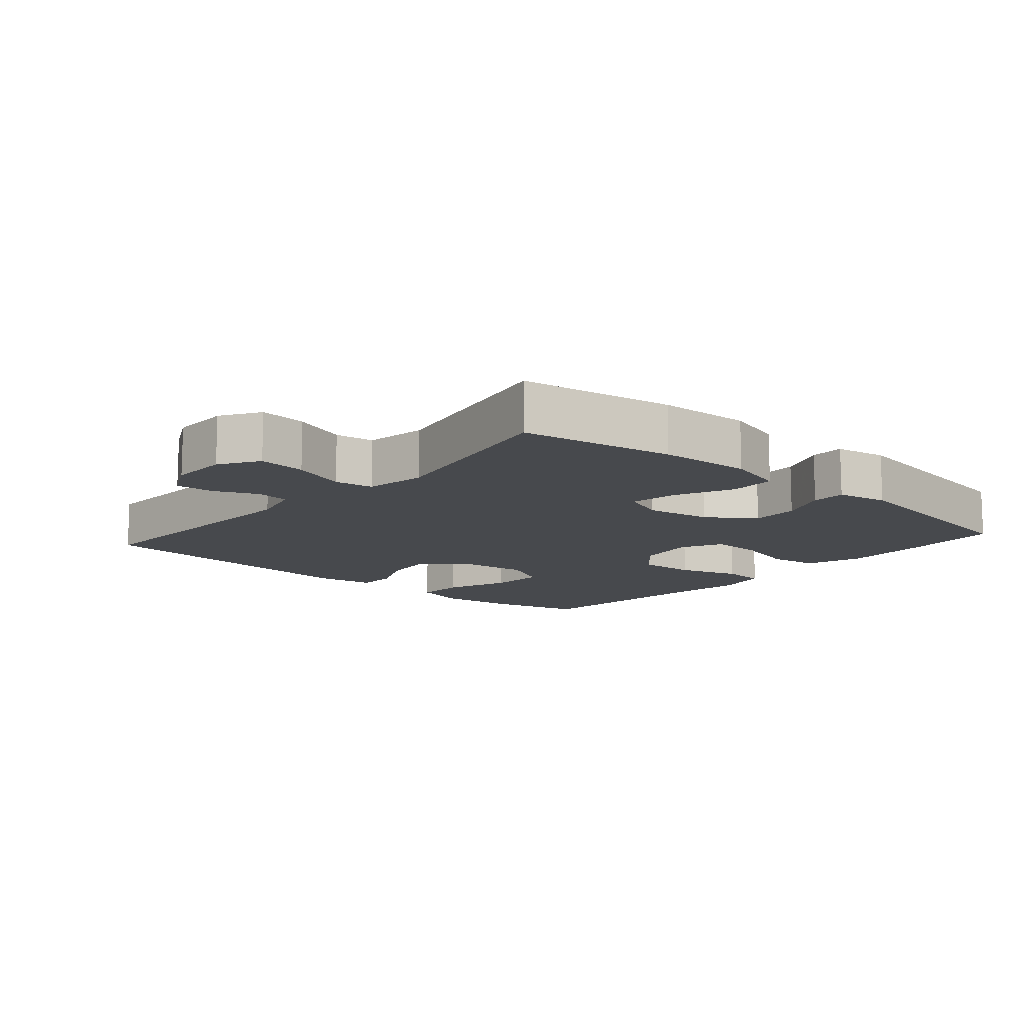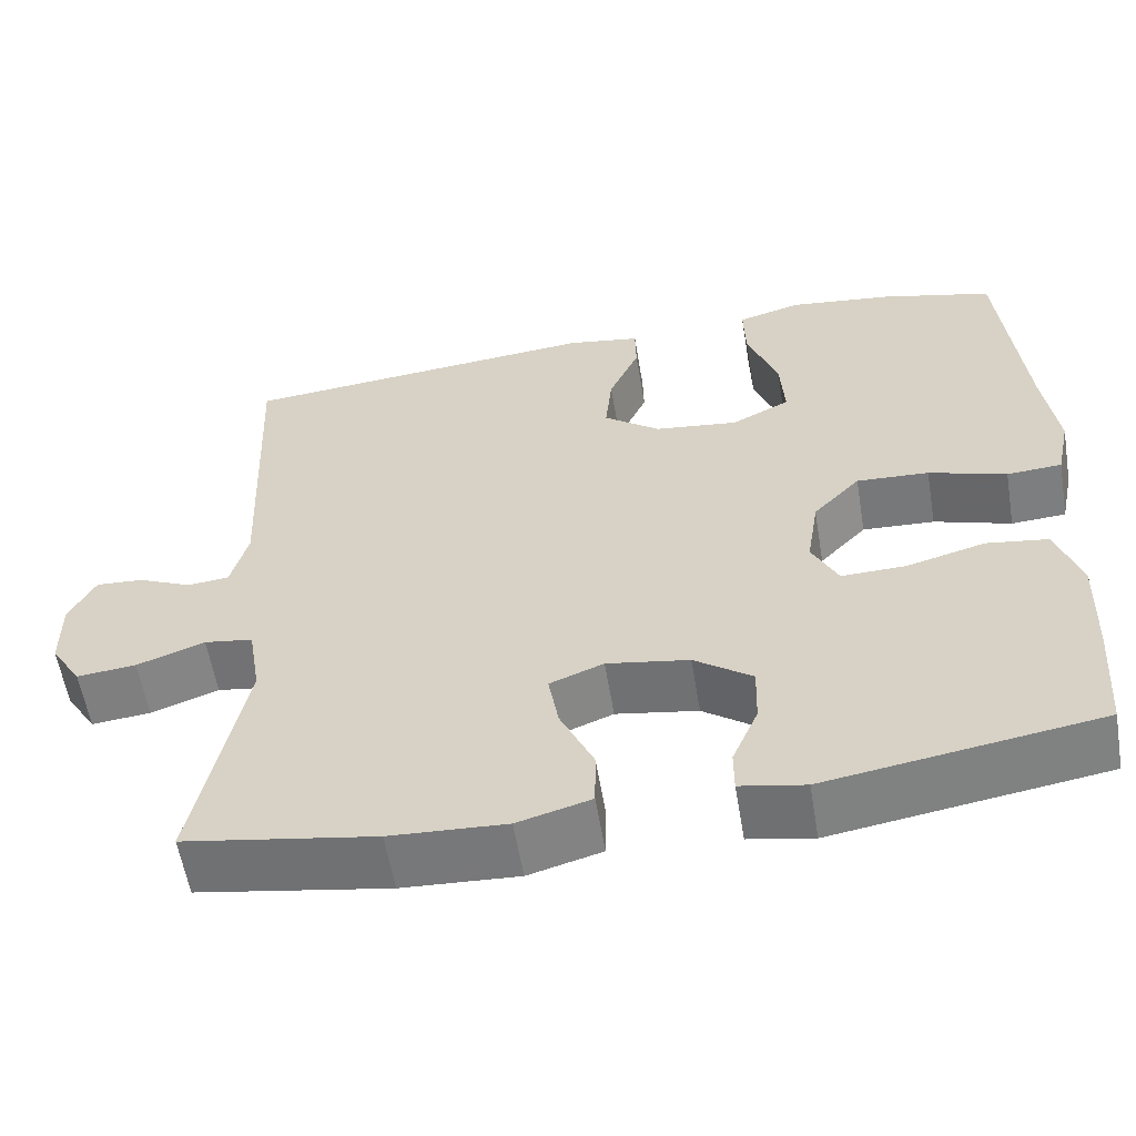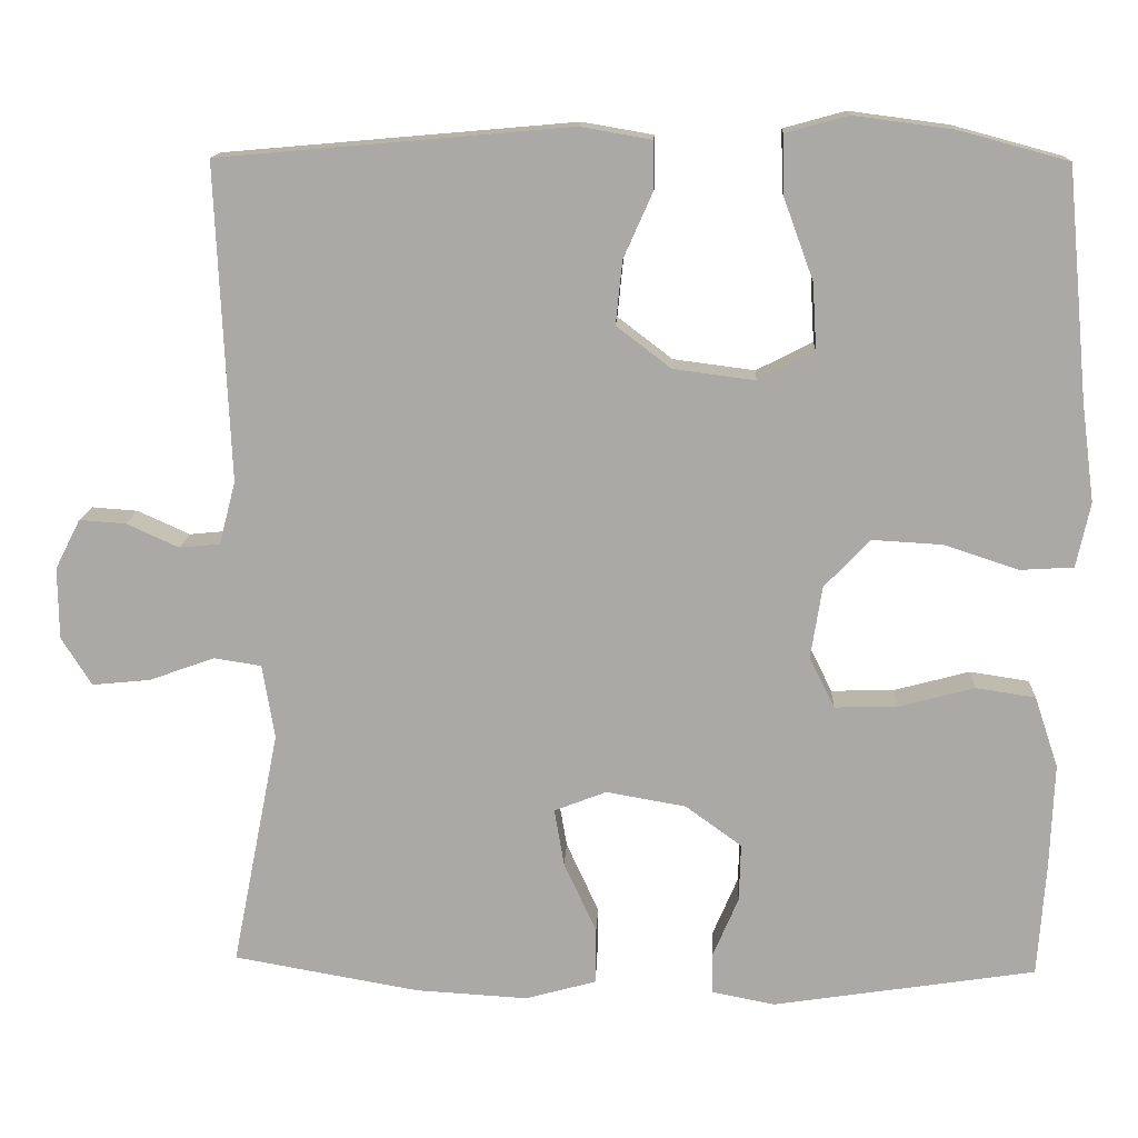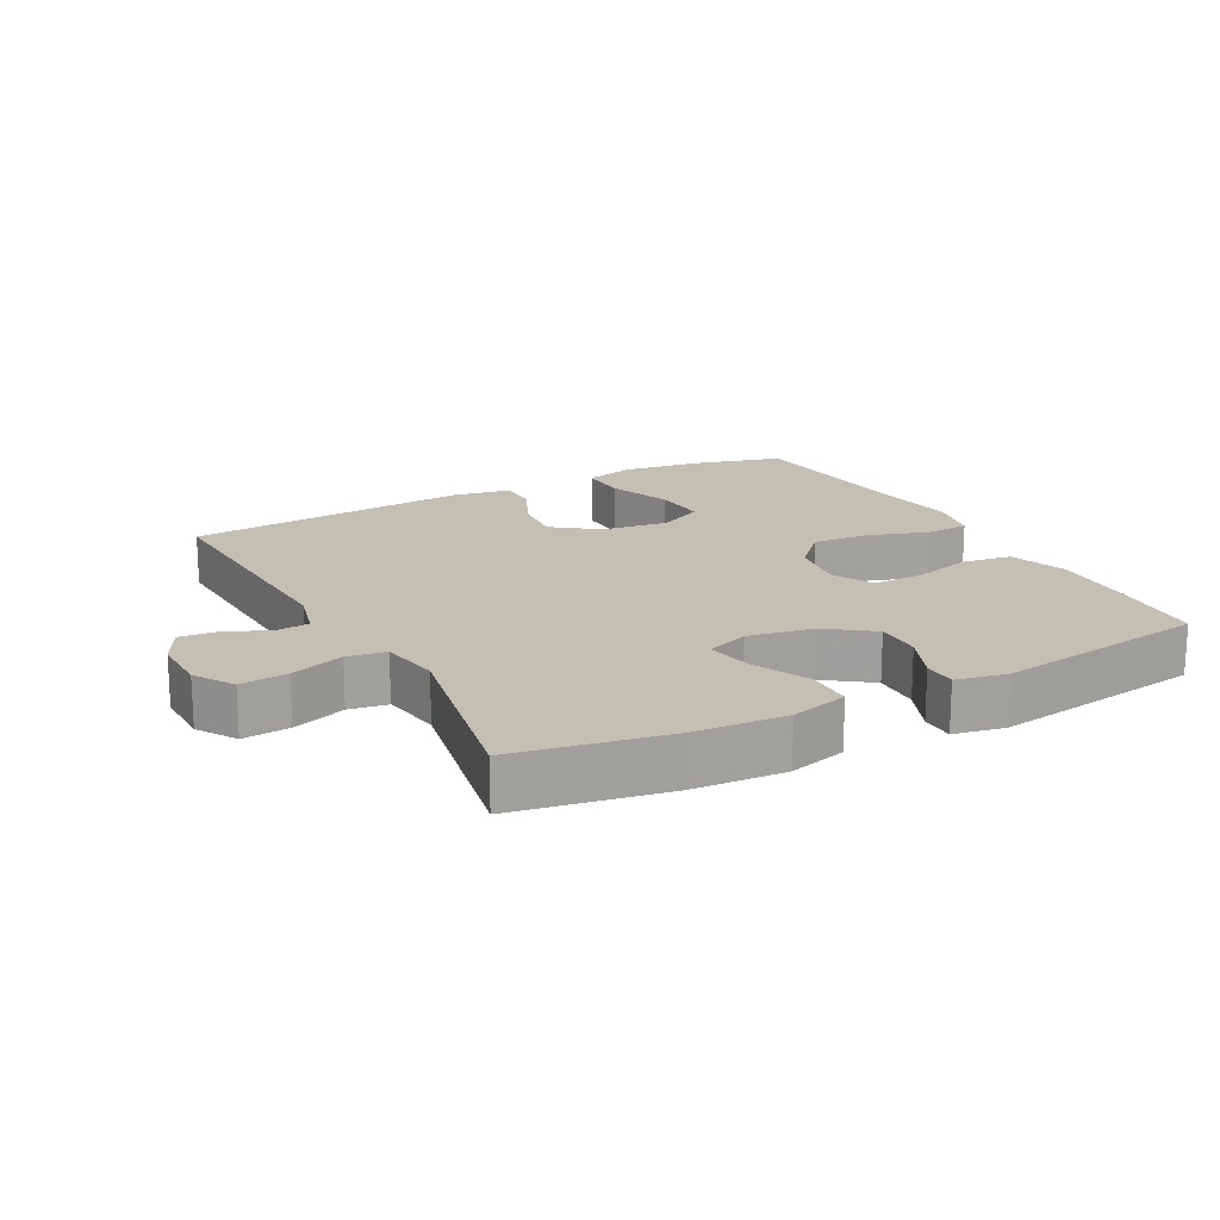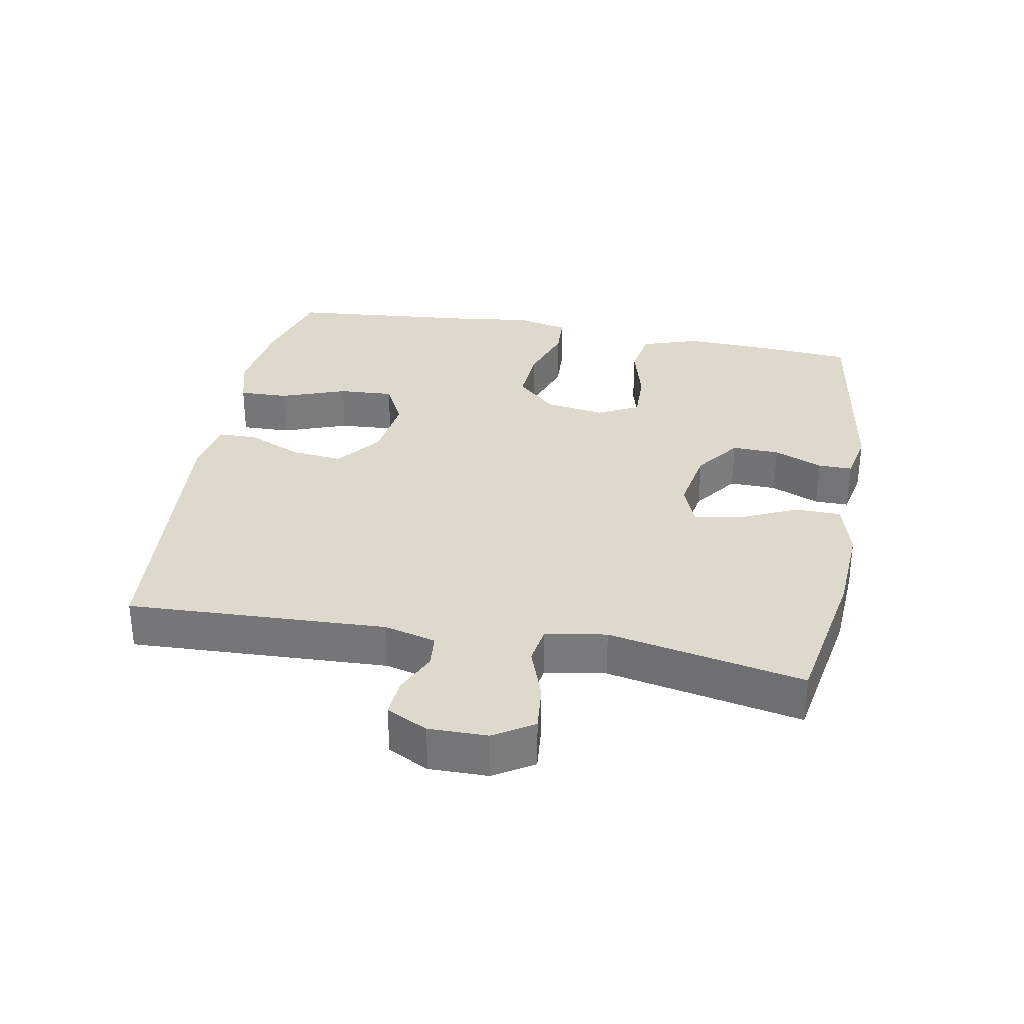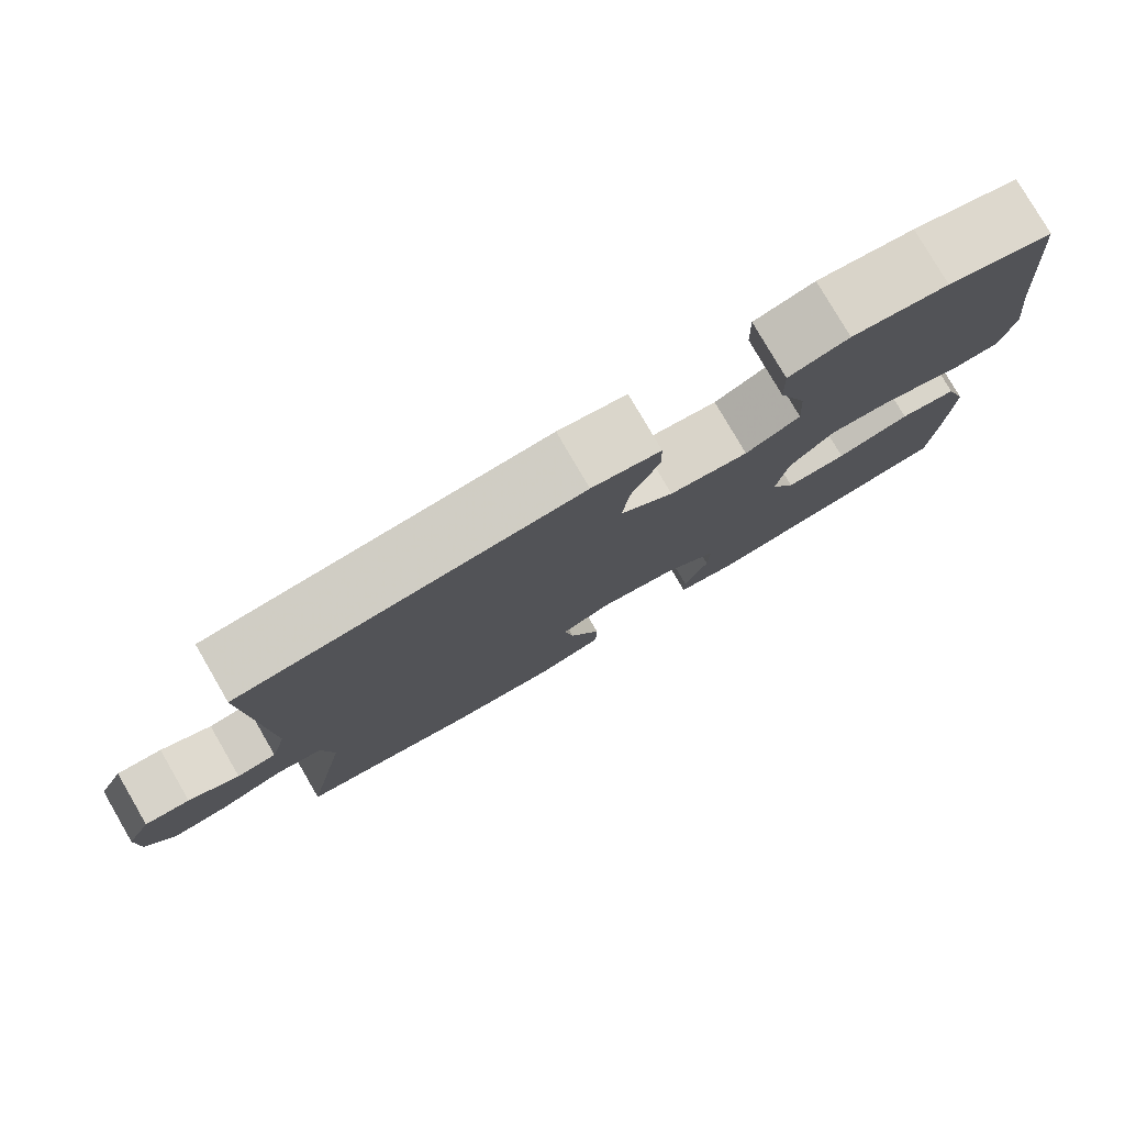
<metadata>
{"format":"obj","ext":"obj","renderer":"f3d","projection":"perspective","resolution":1024,"background":"white","views":[{"elev":-12.2,"azim":138.8,"up":"+Y"},{"elev":-58.4,"azim":-170.5,"up":"+Z"},{"elev":14.1,"azim":-177.3,"up":"+Z"},{"elev":17.7,"azim":151.9,"up":"+Y"},{"elev":31.9,"azim":100.6,"up":"+Y"},{"elev":79.3,"azim":149.8,"up":"+Z"}]}
</metadata>
<code>
v 0.5 0.07 -0.5
v 0.272 0.07 -0.54
v 0.134 0.07 -0.548
v 0.047 0.07 -0.524
v 0.046 0.07 -0.455
v 0.086 0.07 -0.368
v 0.098 0.07 -0.298
v 0.034 0.07 -0.273
v -0.064 0.07 -0.29
v -0.133 0.07 -0.34
v -0.131 0.07 -0.411
v -0.1 0.07 -0.484
v -0.1 0.07 -0.535
v -0.177 0.07 -0.55
v -0.5 0.07 -0.5
v -0.51 0.07 -0.361
v -0.515 0.07 -0.231
v -0.486 0.07 -0.144
v -0.413 0.07 -0.133
v -0.32 0.07 -0.158
v -0.243 0.07 -0.16
v -0.212 0.07 -0.098
v -0.226 0.07 -0.009
v -0.282 0.07 0.05
v -0.368 0.07 0.045
v -0.46 0.07 0.015
v -0.525 0.07 0.019
v -0.542 0.07 0.098
v -0.526 0.07 0.22
v -0.5 0.07 0.5
v -0.366 0.07 0.536
v -0.244 0.07 0.552
v -0.168 0.07 0.531
v -0.17 0.07 0.457
v -0.206 0.07 0.359
v -0.211 0.07 0.277
v -0.142 0.07 0.242
v -0.042 0.07 0.255
v 0.025 0.07 0.306
v 0.017 0.07 0.384
v -0.019 0.07 0.465
v -0.018 0.07 0.523
v 0.069 0.07 0.538
v 0.5 0.07 0.5
v 0.483 0.07 0.113
v 0.503 0.07 0.036
v 0.553 0.07 0.031
v 0.617 0.07 0.06
v 0.674 0.07 0.064
v 0.705 0.07 0.003
v 0.704 0.07 -0.085
v 0.667 0.07 -0.144
v 0.596 0.07 -0.137
v 0.515 0.07 -0.108
v 0.457 0.07 -0.117
v 0.442 0.07 -0.208
v 0.5 0 -0.5
v 0.272 0 -0.54
v 0.134 0 -0.548
v 0.047 0 -0.524
v 0.046 0 -0.455
v 0.086 0 -0.368
v 0.098 0 -0.298
v 0.034 0 -0.273
v -0.064 0 -0.29
v -0.133 0 -0.34
v -0.131 0 -0.411
v -0.1 0 -0.484
v -0.1 0 -0.535
v -0.177 0 -0.55
v -0.5 0 -0.5
v -0.51 0 -0.361
v -0.515 0 -0.231
v -0.486 0 -0.144
v -0.413 0 -0.133
v -0.32 0 -0.158
v -0.243 0 -0.16
v -0.212 0 -0.098
v -0.226 0 -0.009
v -0.282 0 0.05
v -0.368 0 0.045
v -0.46 0 0.015
v -0.525 0 0.019
v -0.542 0 0.098
v -0.526 0 0.22
v -0.5 0 0.5
v -0.366 0 0.536
v -0.244 0 0.552
v -0.168 0 0.531
v -0.17 0 0.457
v -0.206 0 0.359
v -0.211 0 0.277
v -0.142 0 0.242
v -0.042 0 0.255
v 0.025 0 0.306
v 0.017 0 0.384
v -0.019 0 0.465
v -0.018 0 0.523
v 0.069 0 0.538
v 0.5 0 0.5
v 0.483 0 0.113
v 0.503 0 0.036
v 0.553 0 0.031
v 0.617 0 0.06
v 0.674 0 0.064
v 0.705 0 0.003
v 0.704 0 -0.085
v 0.667 0 -0.144
v 0.596 0 -0.137
v 0.515 0 -0.108
v 0.457 0 -0.117
v 0.442 0 -0.208
f 51 52 53 54
f 49 50 51 54
f 47 48 49 54
f 46 47 54 55
f 45 46 55
f 44 45 55 56
f 40 41 42 43
f 39 40 43 44
f 38 39 44 56
f 32 33 34 35
f 32 35 36
f 29 30 31 32
f 29 32 36
f 28 29 36 37
f 25 26 27 28
f 24 25 28 37
f 17 18 19 20
f 17 20 21
f 16 17 21
f 15 16 21
f 14 15 21
f 11 12 13 14
f 10 11 14 21
f 9 10 21 22
f 3 4 5 6
f 3 6 7
f 2 3 7
f 1 2 7
f 56 1 7
f 38 56 7 8
f 23 24 37 38
f 22 23 38
f 8 9 22 38
f 110 109 108 107
f 110 107 106 105
f 110 105 104 103
f 111 110 103 102
f 111 102 101
f 112 111 101 100
f 99 98 97 96
f 100 99 96 95
f 112 100 95 94
f 91 90 89 88
f 92 91 88
f 88 87 86 85
f 92 88 85
f 93 92 85 84
f 84 83 82 81
f 93 84 81 80
f 76 75 74 73
f 77 76 73
f 77 73 72
f 77 72 71
f 77 71 70
f 70 69 68 67
f 77 70 67 66
f 78 77 66 65
f 62 61 60 59
f 63 62 59
f 63 59 58
f 63 58 57
f 63 57 112
f 64 63 112 94
f 94 93 80 79
f 94 79 78
f 94 78 65 64
f 1 57 58 2
f 2 58 59 3
f 3 59 60 4
f 4 60 61 5
f 5 61 62 6
f 6 62 63 7
f 7 63 64 8
f 8 64 65 9
f 9 65 66 10
f 10 66 67 11
f 11 67 68 12
f 12 68 69 13
f 13 69 70 14
f 14 70 71 15
f 15 71 72 16
f 16 72 73 17
f 17 73 74 18
f 18 74 75 19
f 19 75 76 20
f 20 76 77 21
f 21 77 78 22
f 22 78 79 23
f 23 79 80 24
f 24 80 81 25
f 25 81 82 26
f 26 82 83 27
f 27 83 84 28
f 28 84 85 29
f 29 85 86 30
f 30 86 87 31
f 31 87 88 32
f 32 88 89 33
f 33 89 90 34
f 34 90 91 35
f 35 91 92 36
f 36 92 93 37
f 37 93 94 38
f 38 94 95 39
f 39 95 96 40
f 40 96 97 41
f 41 97 98 42
f 42 98 99 43
f 43 99 100 44
f 44 100 101 45
f 45 101 102 46
f 46 102 103 47
f 47 103 104 48
f 48 104 105 49
f 49 105 106 50
f 50 106 107 51
f 51 107 108 52
f 52 108 109 53
f 53 109 110 54
f 54 110 111 55
f 55 111 112 56
f 56 112 57 1

</code>
